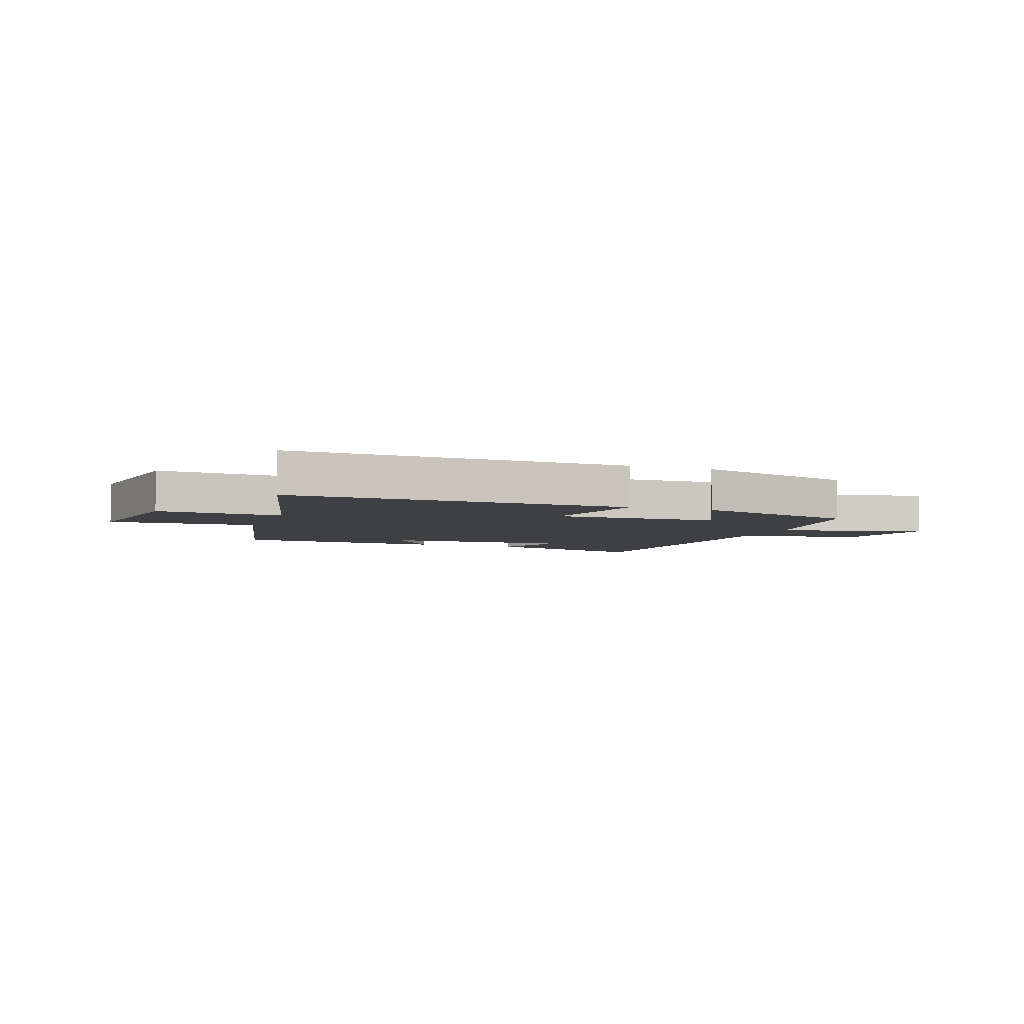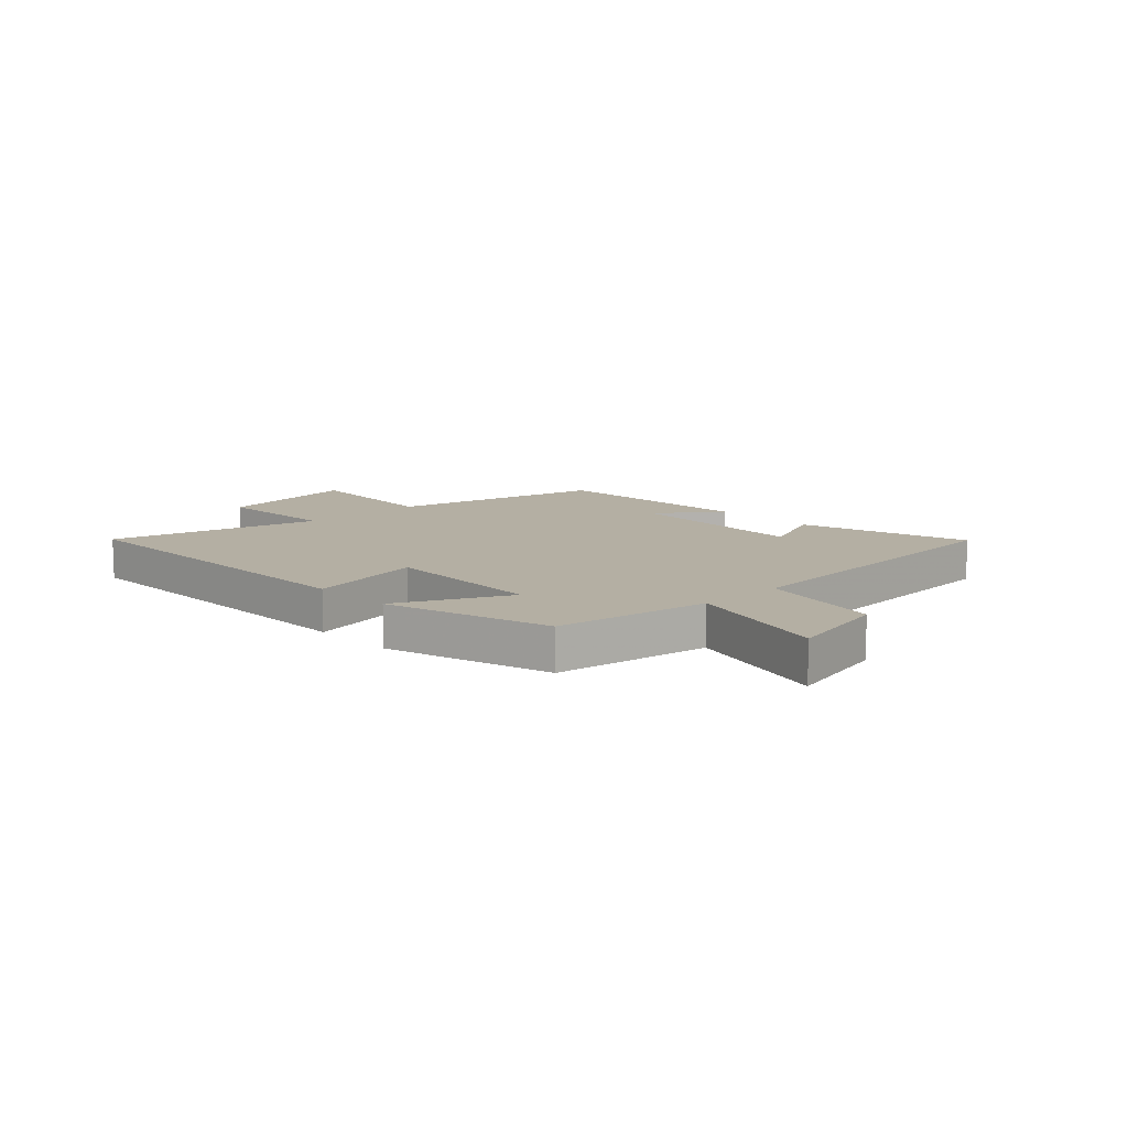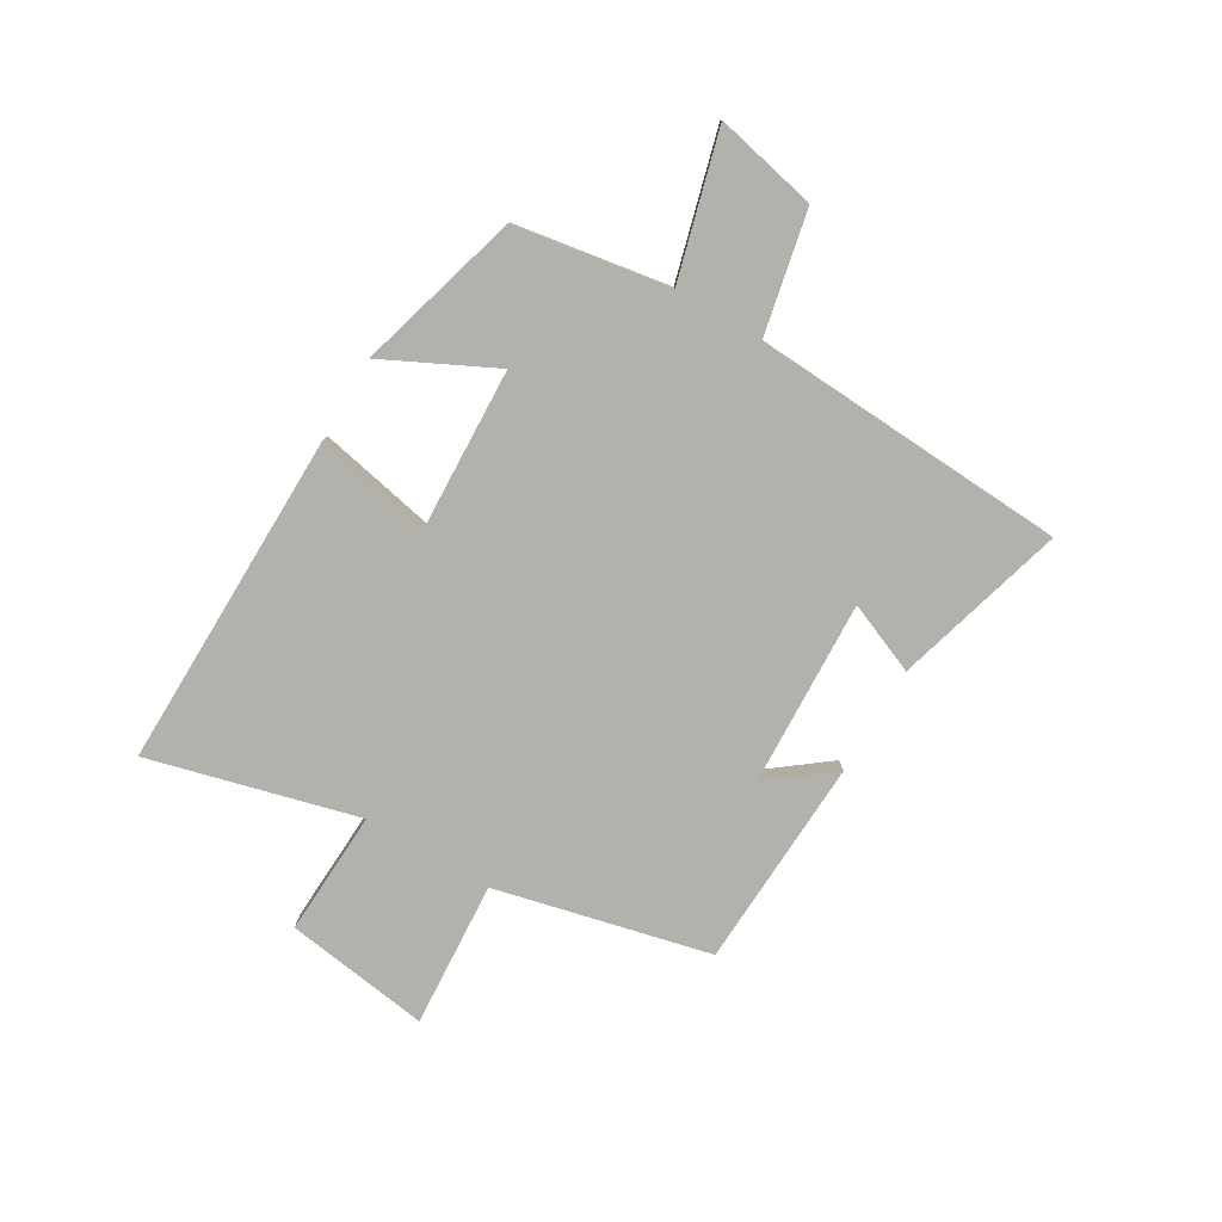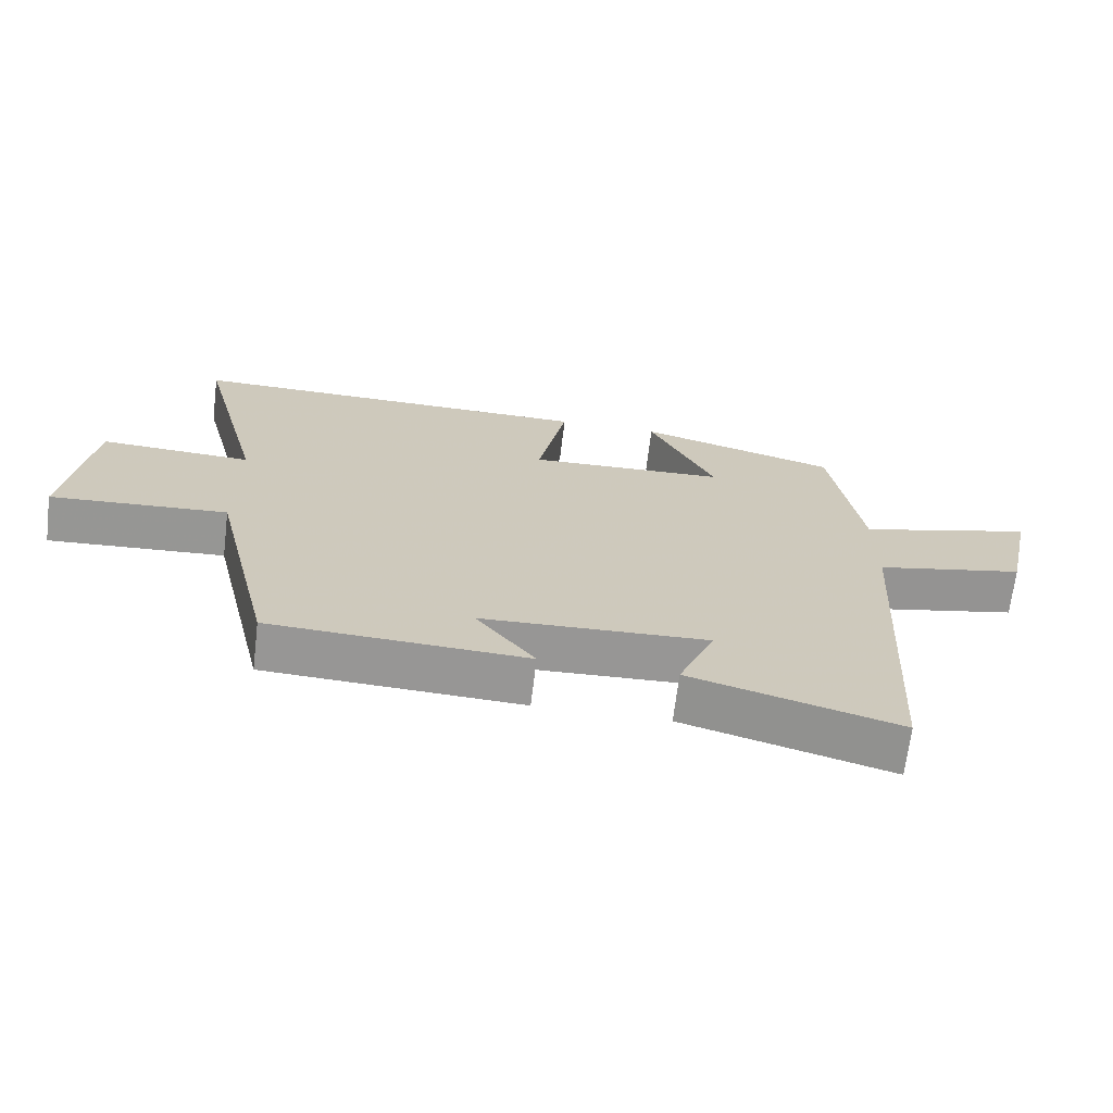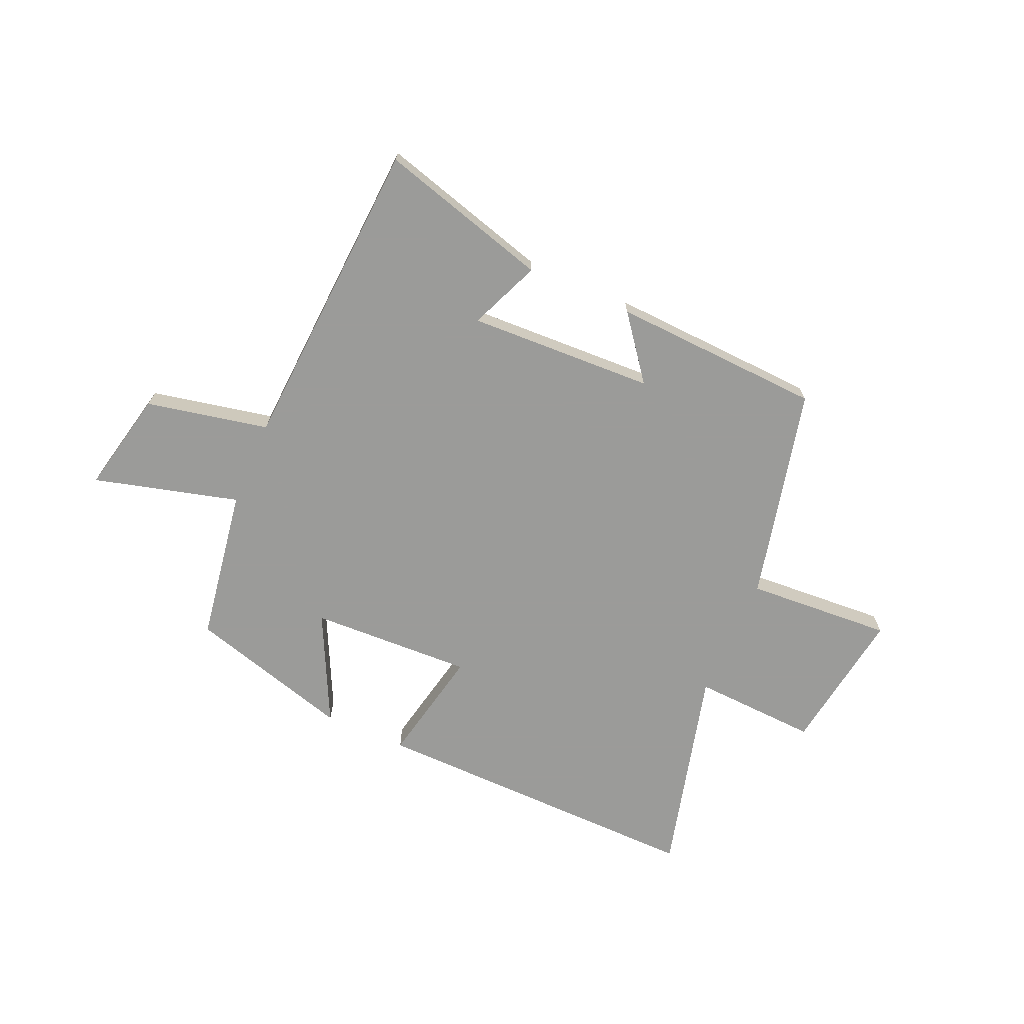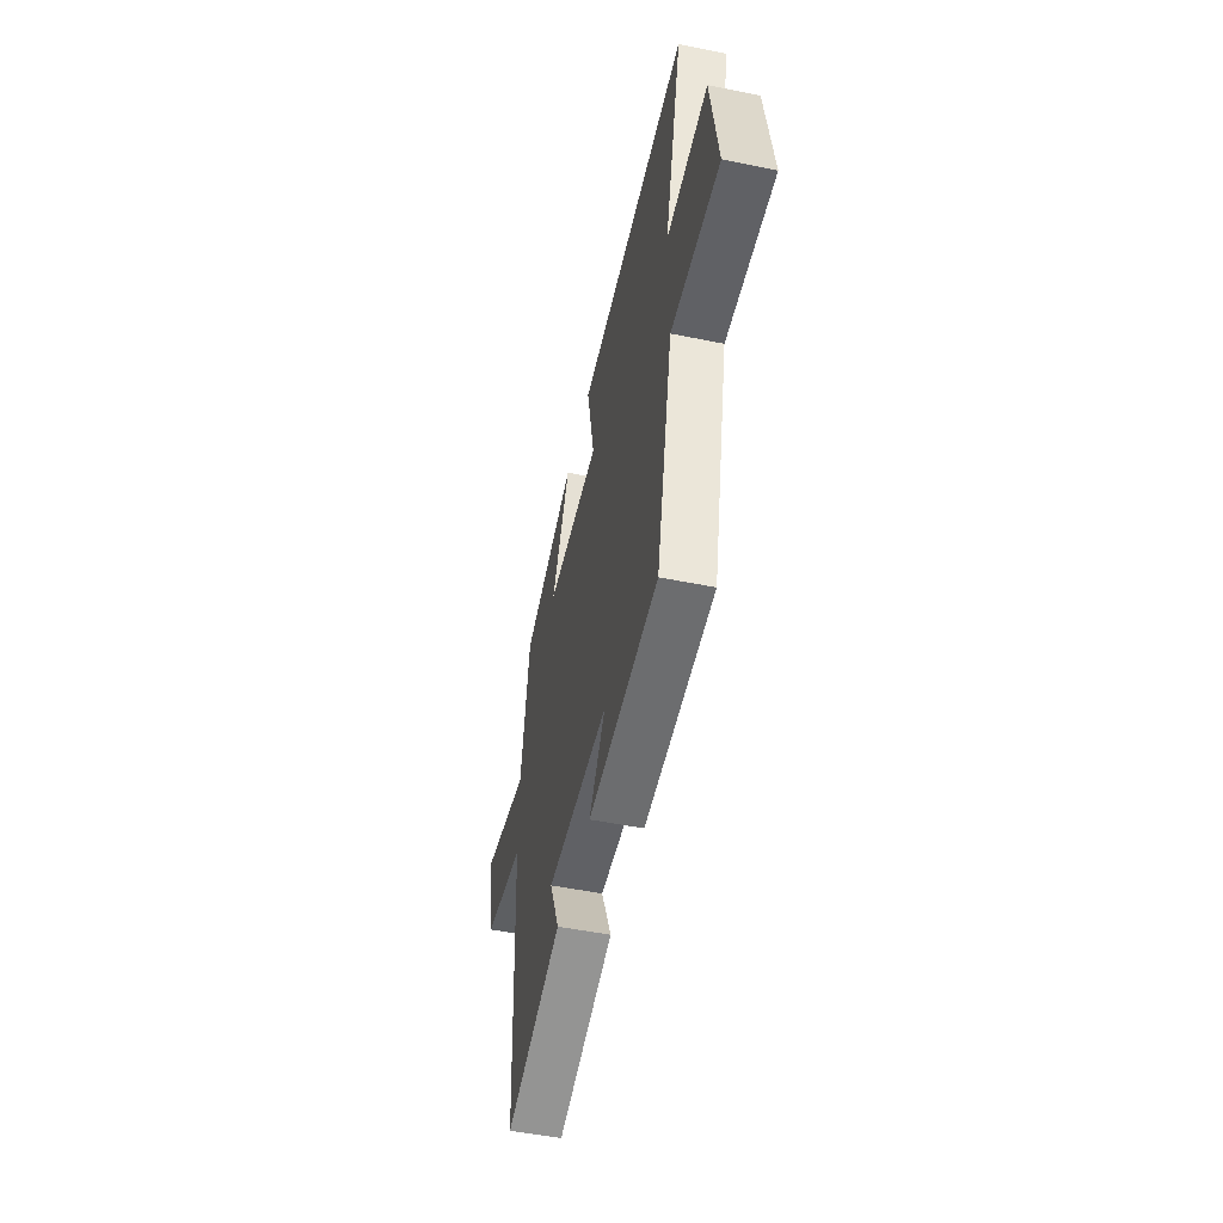
<metadata>
{"format":"obj","ext":"obj","renderer":"f3d","projection":"perspective","resolution":1024,"background":"white","views":[{"elev":-4.9,"azim":-20.5,"up":"+Y"},{"elev":11.2,"azim":46.2,"up":"+Y"},{"elev":-79.0,"azim":59.5,"up":"+Y"},{"elev":-67.9,"azim":-6.9,"up":"+Z"},{"elev":-69.6,"azim":156.3,"up":"+Y"},{"elev":-51.2,"azim":-102.5,"up":"+Z"}]}
</metadata>
<code>
v -0.41 0.07 -0.482
v -0.5 0.07 -0.098
v -0.762 0.07 -0.115
v -0.724 0.07 0.145
v -0.5 0.07 0.134
v -0.597 0.07 0.508
v 0.009 0.07 0.5
v -0.034 0.07 0.291
v 0.258 0.07 0.303
v 0.161 0.07 0.5
v 0.455 0.07 0.416
v 0.5 0.07 0.139
v 0.76 0.07 0.209
v 0.72 0.07 0.025
v 0.5 0.07 -0.021
v 0.468 0.07 -0.587
v 0.162 0.07 -0.5
v 0.215 0.07 -0.373
v -0.119 0.07 -0.387
v -0.032 0.07 -0.5
v -0.41 0 -0.482
v -0.5 0 -0.098
v -0.762 0 -0.115
v -0.724 0 0.145
v -0.5 0 0.134
v -0.597 0 0.508
v 0.009 0 0.5
v -0.034 0 0.291
v 0.258 0 0.303
v 0.161 0 0.5
v 0.455 0 0.416
v 0.5 0 0.139
v 0.76 0 0.209
v 0.72 0 0.025
v 0.5 0 -0.021
v 0.468 0 -0.587
v 0.162 0 -0.5
v 0.215 0 -0.373
v -0.119 0 -0.387
v -0.032 0 -0.5
f 19 20 1 2
f 18 19 2
f 15 16 17 18
f 15 18 2
f 12 13 14 15
f 11 12 15
f 10 11 15
f 9 10 15
f 15 2 3
f 9 15 3
f 8 9 3
f 5 6 7 8
f 5 8 3
f 3 4 5
f 22 21 40 39
f 22 39 38
f 38 37 36 35
f 22 38 35
f 35 34 33 32
f 35 32 31
f 35 31 30
f 35 30 29
f 23 22 35
f 23 35 29
f 23 29 28
f 28 27 26 25
f 23 28 25
f 25 24 23
f 1 21 22 2
f 2 22 23 3
f 3 23 24 4
f 4 24 25 5
f 5 25 26 6
f 6 26 27 7
f 7 27 28 8
f 8 28 29 9
f 9 29 30 10
f 10 30 31 11
f 11 31 32 12
f 12 32 33 13
f 13 33 34 14
f 14 34 35 15
f 15 35 36 16
f 16 36 37 17
f 17 37 38 18
f 18 38 39 19
f 19 39 40 20
f 20 40 21 1

</code>
